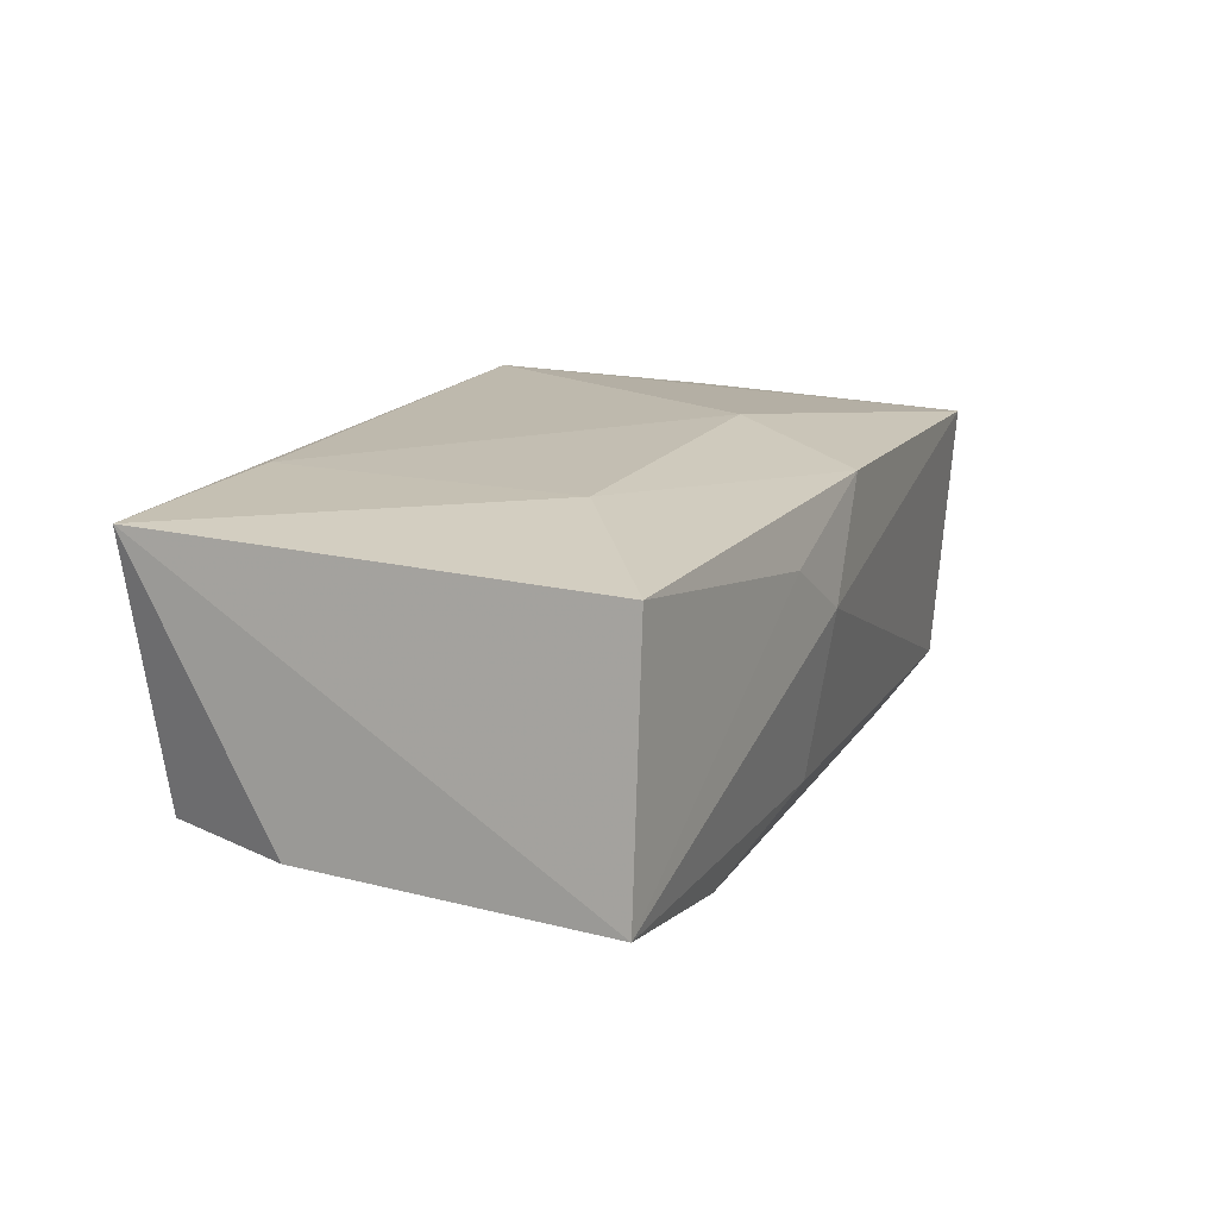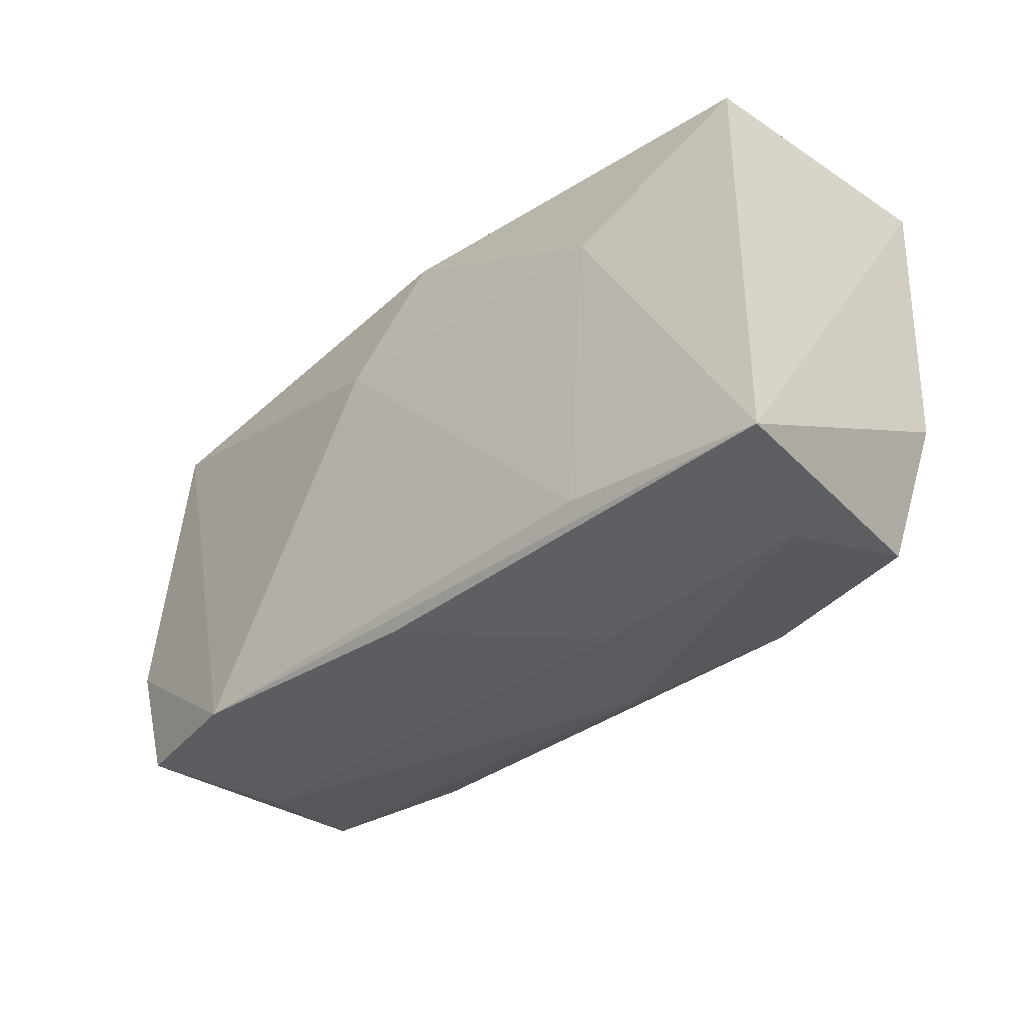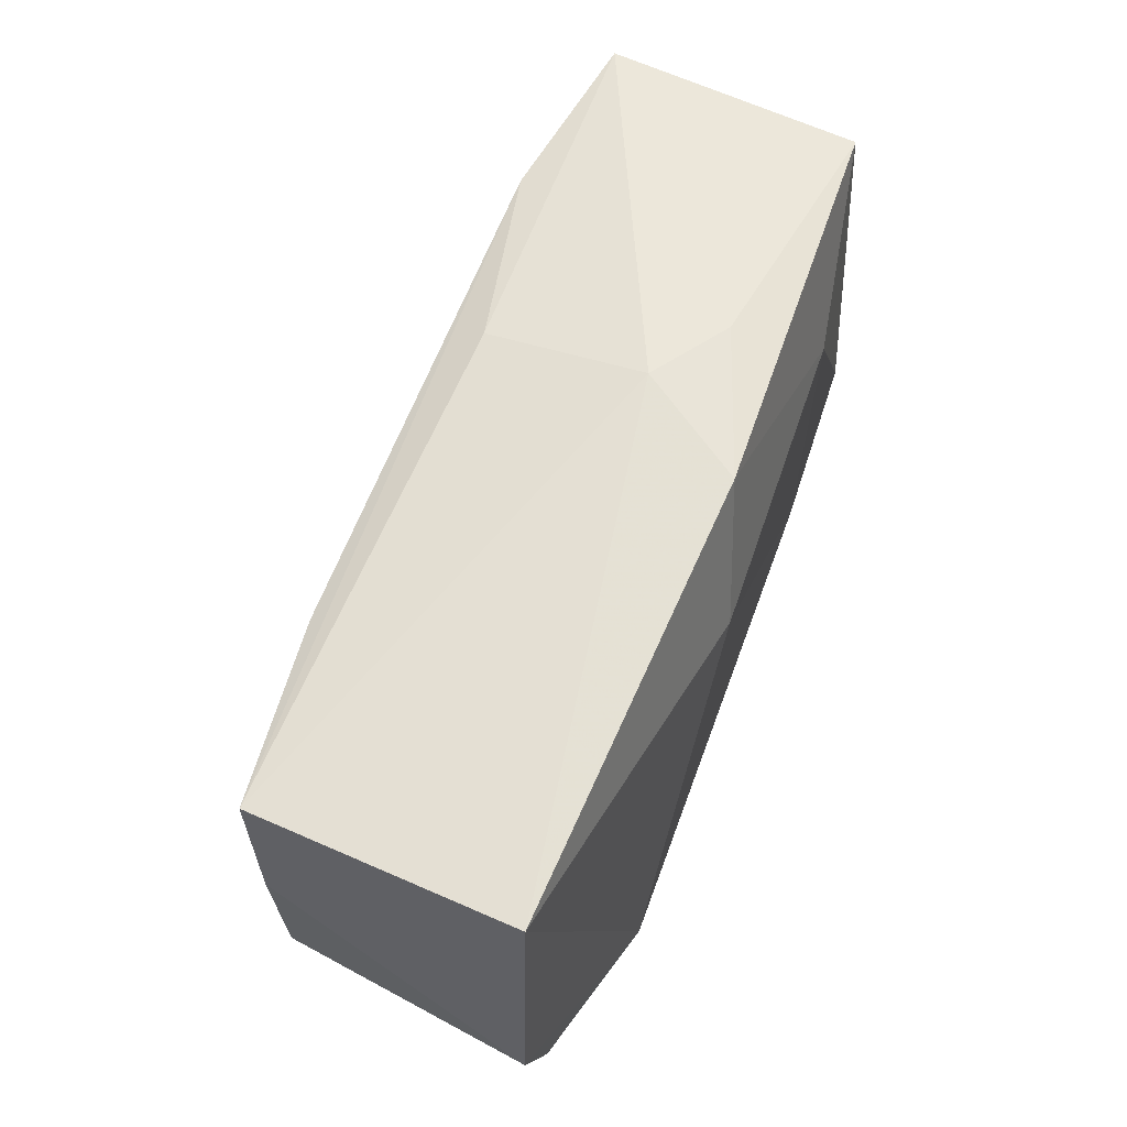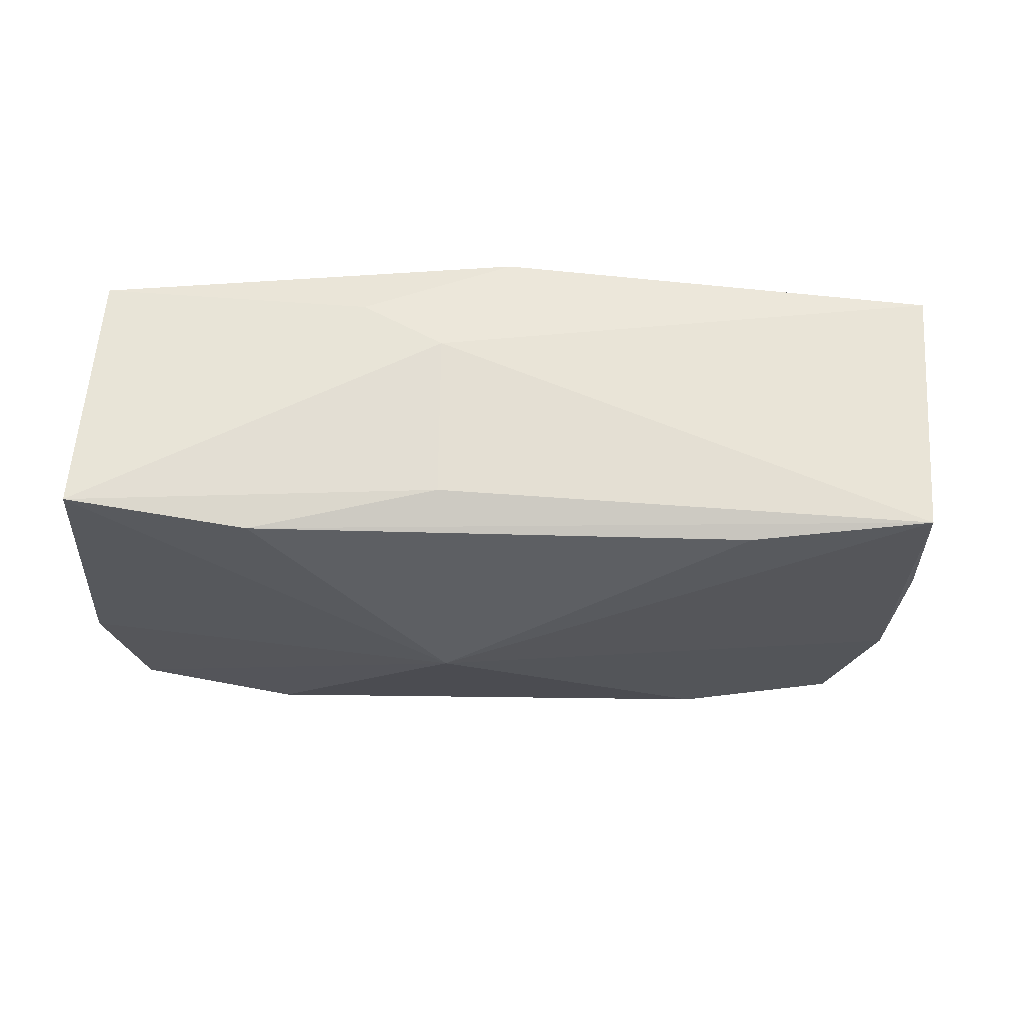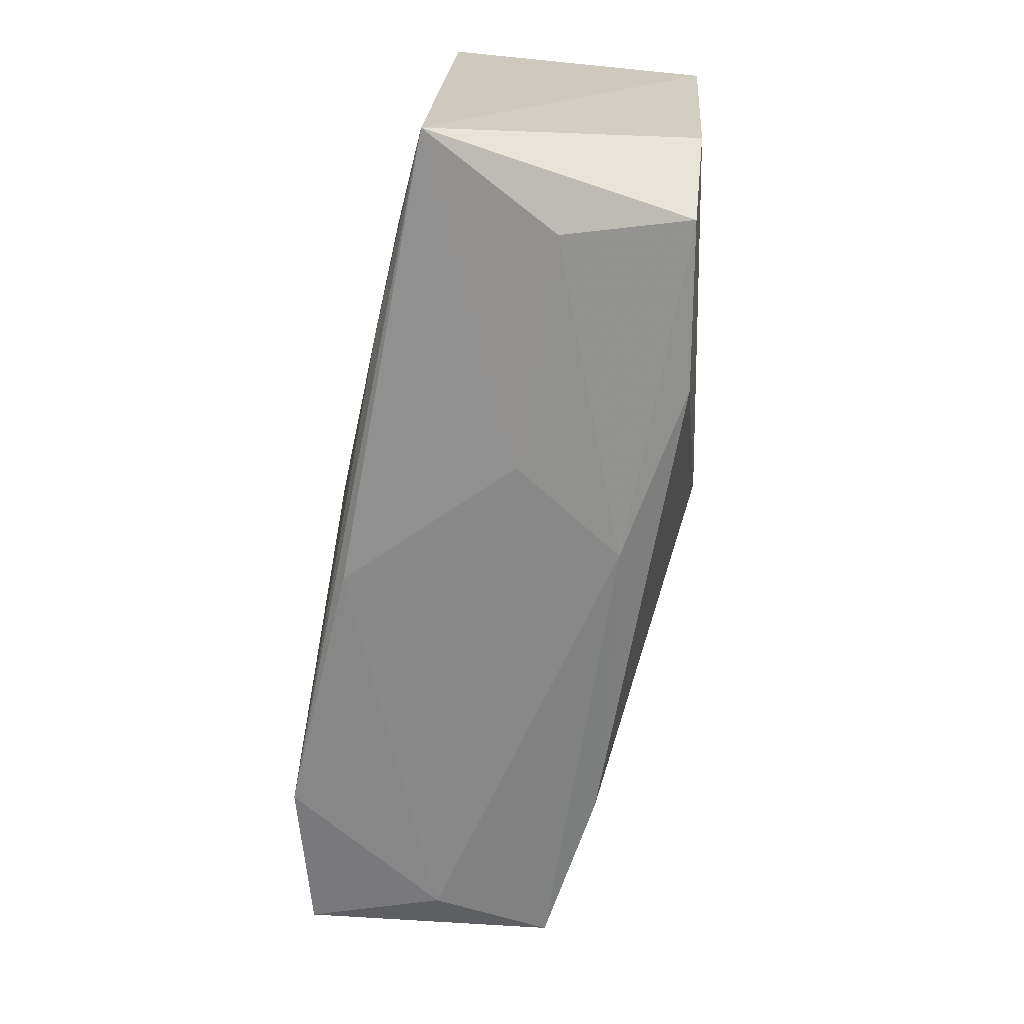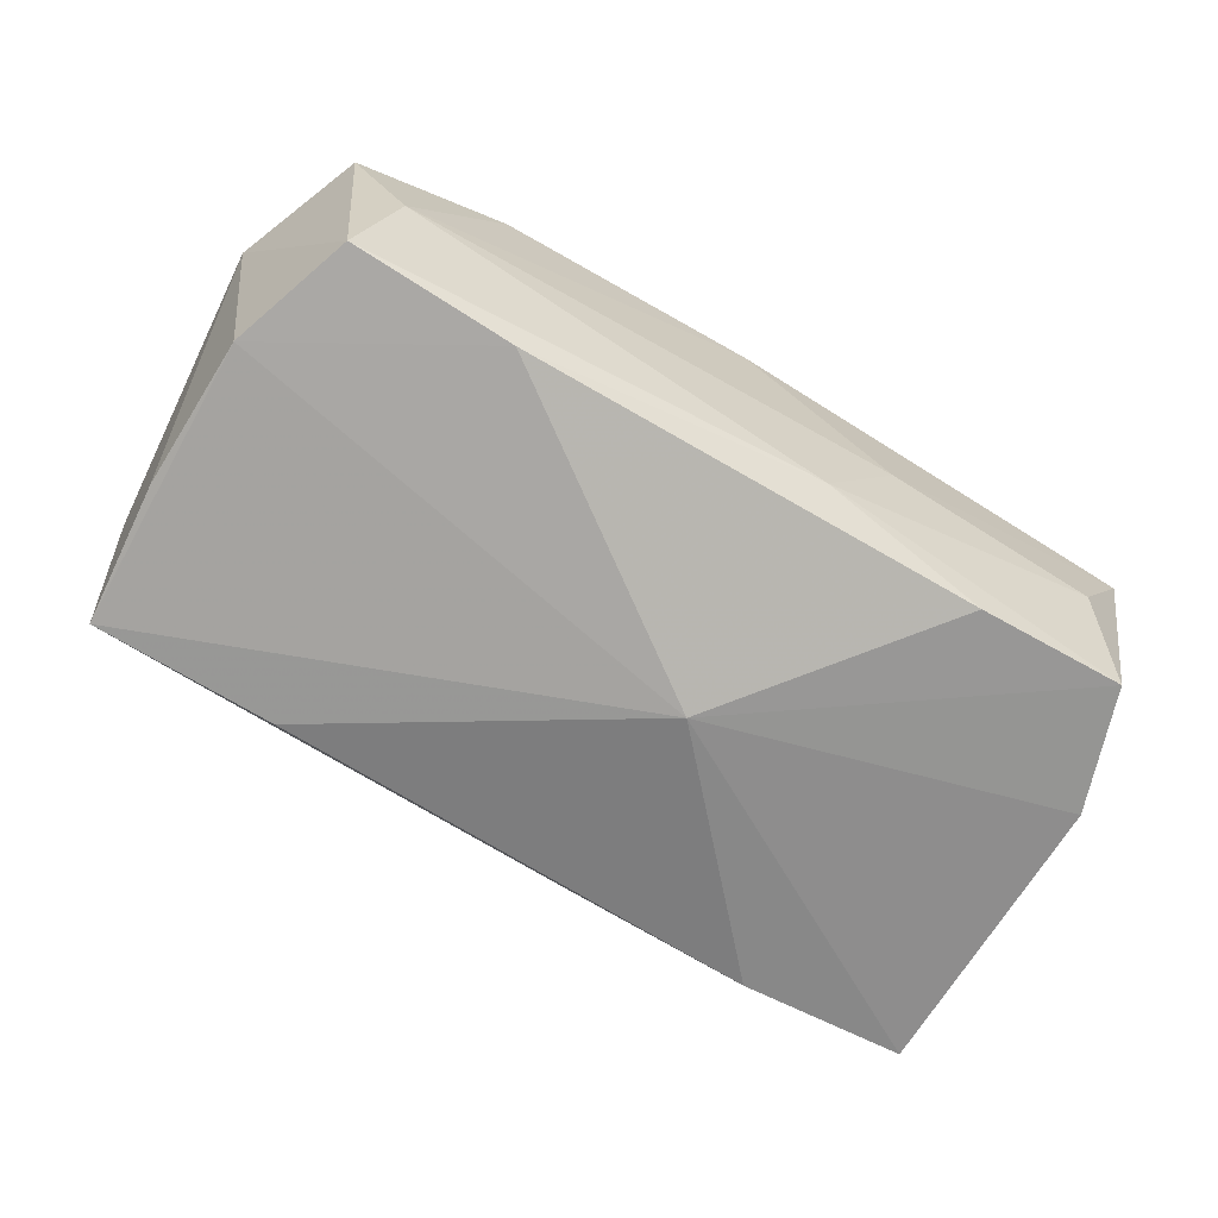
<metadata>
{"format":"obj","ext":"obj","renderer":"f3d","projection":"perspective","resolution":1024,"background":"white","views":[{"elev":14.5,"azim":111.6,"up":"+Z"},{"elev":-36.9,"azim":46.1,"up":"+Y"},{"elev":63.3,"azim":-68.2,"up":"+Y"},{"elev":-31.7,"azim":175.9,"up":"+Z"},{"elev":-65.6,"azim":80.6,"up":"+Y"},{"elev":-66.7,"azim":-32.3,"up":"+Z"}]}
</metadata>
<code>
v 0.0197 -0.01846 -0.01184
v 0.006362 0.02093 0.002687
v -0.03368 -0.01688 -0.009541
v -0.03692 -0.00634 -0.01008
v 0.03331 -0.01846 -0.009591
v -0.03689 0.006261 -0.01063
v -0.01994 -0.01722 -0.0116
v 0.004704 -0.001181 -0.01667
v -0.0226 -0.0184 0.01431
v -0.03555 -0.01697 0.01113
v 0.02173 0.007851 0.01287
v -0.03952 -0.005911 0.01098
v -0.005457 0.009402 0.01431
v 0.006348 0.01872 -0.01079
v 0.03102 -0.02051 0.0006396
v 0.01999 -0.01774 0.01312
v 0.005295 -0.0198 -0.008891
v -0.03557 0.01797 -0.01169
v 0.0004394 0.02055 0.01174
v 0.02197 0.017 -0.01417
v -0.03099 -0.01869 0.0005807
v 0.01192 -0.02064 0.0006482
v -0.02013 0.017 -0.01349
v 0.01309 0.02006 0.006895
v -0.0004073 -0.01966 0.01281
v 0.03573 0.017 0.009841
v -0.03679 0.01947 0.01031
v 0.03716 -0.007989 -0.01016
v 0.03716 0.01683 -0.0119
v 0.03716 -0.01966 0.01193
f 30 29 26
f 20 29 8
f 4 3 12
f 4 18 8
f 13 27 9
f 9 27 12
f 28 29 30
f 30 5 28
f 8 29 28
f 28 5 8
f 30 26 11
f 19 27 13
f 13 11 19
f 19 11 26
f 8 18 23
f 23 20 8
f 18 20 23
f 6 4 12
f 18 4 6
f 12 27 6
f 6 27 18
f 15 5 30
f 30 22 15
f 5 15 17
f 17 15 22
f 12 3 10
f 10 9 12
f 13 9 16
f 16 9 30
f 16 11 13
f 30 11 16
f 25 22 30
f 30 9 25
f 18 27 2
f 27 19 2
f 7 17 3
f 7 4 8
f 3 4 7
f 21 10 3
f 9 10 21
f 3 17 21
f 21 17 22
f 22 25 21
f 21 25 9
f 24 19 26
f 24 2 19
f 24 26 29
f 29 2 24
f 29 20 14
f 14 2 29
f 14 20 18
f 18 2 14
f 17 7 1
f 5 17 1
f 1 7 8
f 8 5 1

</code>
